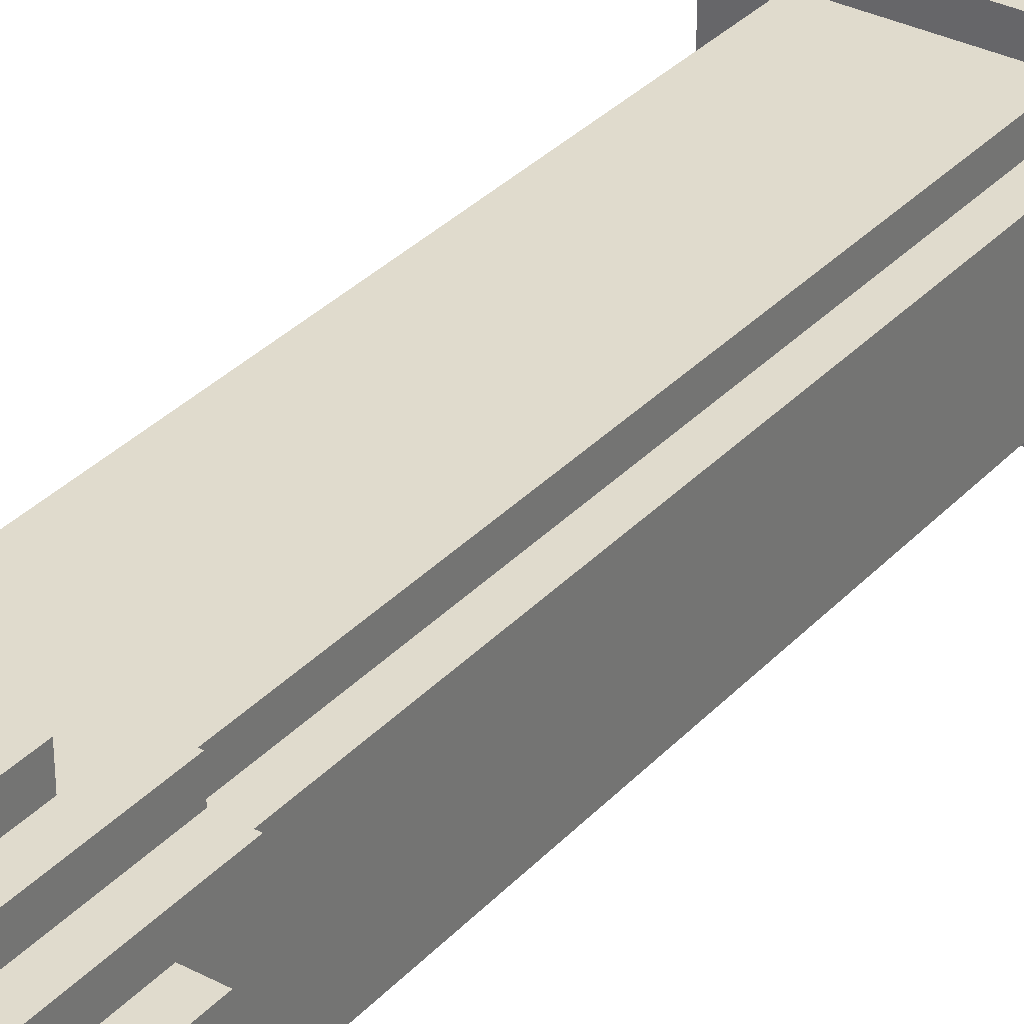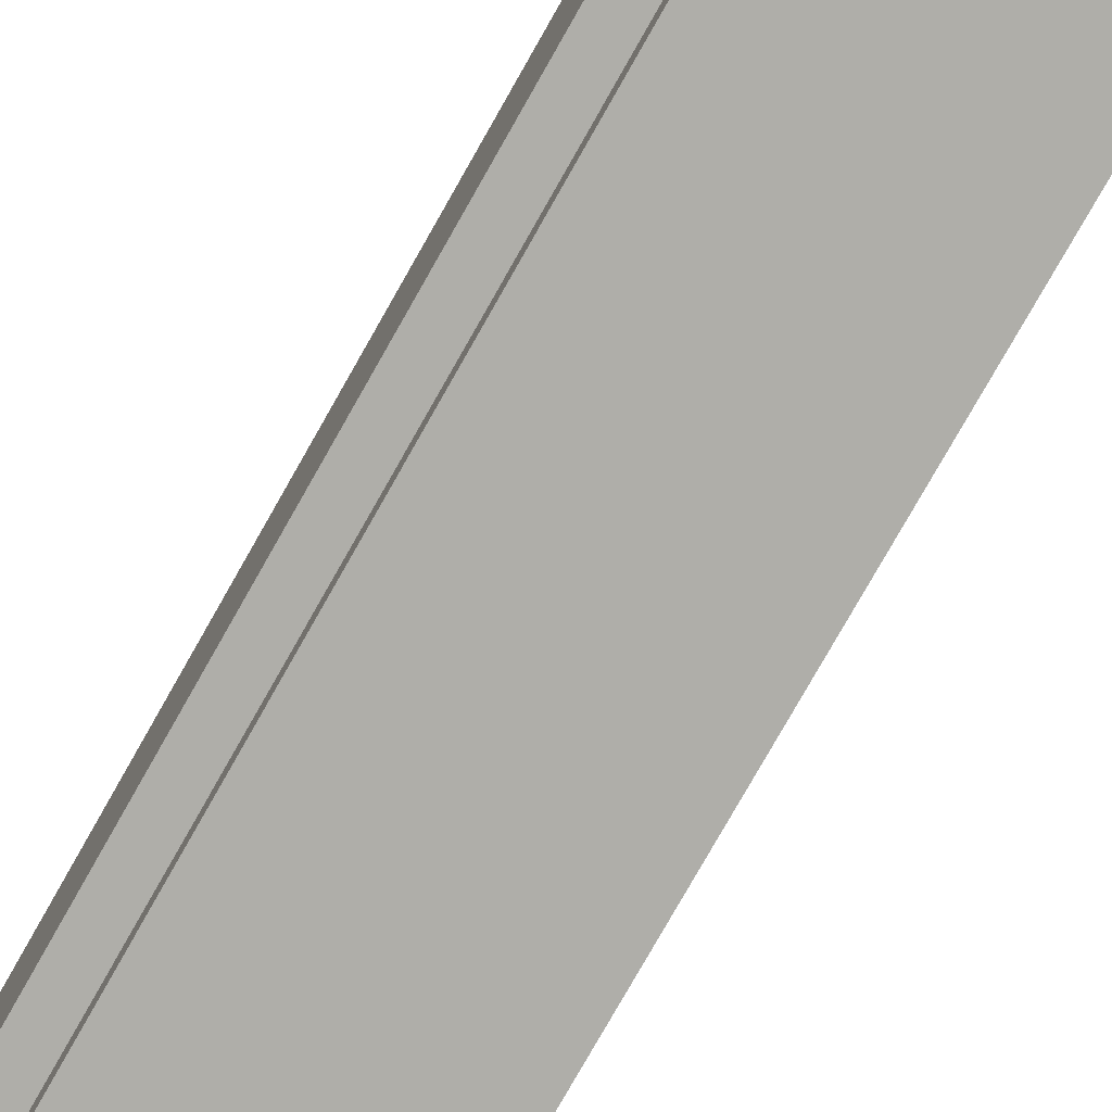
<metadata>
{"format":"obj","ext":"obj","renderer":"f3d","projection":"perspective","resolution":1024,"background":"white","views":[{"elev":33.3,"azim":35.5,"up":"+Y"},{"elev":-77.5,"azim":150.5,"up":"+Y"}]}
</metadata>
<code>
g RocketLauncher
v -6 20 19
v -6 20 15
v -6 20 -15
v -6 20 -19
v -6 25 19
v -6 25 15
v -6 25 -15
v -6 25 -19
v -5 19 19
v -5 19 13
v -5 19 -13
v -5 19 -19
v -5 20 19
v -5 20 15
v -5 20 -15
v -5 20 -19
v -5 25 19
v -5 25 15
v -5 25 -15
v -5 25 -19
v -5 26 19
v -5 26 13
v -5 26 -13
v -5 26 -19
v -4 18 19
v -4 18 13
v -4 18 -13
v -4 18 -19
v -4 19 19
v -4 19 13
v -4 19 -13
v -4 19 -19
v -4 20 13
v -4 20 -13
v -4 21 -6
v -4 21 -8
v -4 21 -9
v -4 21 -11
v -4 23 -6
v -4 23 -8
v -4 23 -9
v -4 23 -11
v -4 25 13
v -4 25 -13
v -4 26 19
v -4 26 13
v -4 26 -13
v -4 26 -19
v -4 27 19
v -4 27 13
v -4 27 -13
v -4 27 -19
v -3 17 19
v -3 17 15
v -3 17 -15
v -3 17 -19
v -3 18 19
v -3 18 15
v -3 18 -15
v -3 18 -19
v -3 19 13
v -3 19 -13
v -3 20 13
v -3 20 -13
v -3 25 13
v -3 25 -13
v -3 26 13
v -3 26 -13
v -3 27 19
v -3 27 15
v -3 27 -15
v -3 27 -19
v -3 28 19
v -3 28 15
v -3 28 -15
v -3 28 -19
v 3 18 19
v 3 18 18
v 3 18 -18
v 3 18 -19
v 3 19 19
v 3 19 18
v 3 19 16
v 3 19 -16
v 3 19 -18
v 3 19 -19
v 3 20 18
v 3 20 16
v 3 20 -16
v 3 20 -18
v 3 25 18
v 3 25 16
v 3 25 -16
v 3 25 -18
v 3 26 19
v 3 26 18
v 3 26 16
v 3 26 -16
v 3 26 -18
v 3 26 -19
v 3 27 19
v 3 27 18
v 3 27 -18
v 3 27 -19
v 4 19 19
v 4 19 18
v 4 19 -18
v 4 19 -19
v 4 20 19
v 4 20 18
v 4 20 16
v 4 20 -16
v 4 20 -18
v 4 20 -19
v 4 25 19
v 4 25 18
v 4 25 16
v 4 25 -16
v 4 25 -18
v 4 25 -19
v 4 26 19
v 4 26 18
v 4 26 -18
v 4 26 -19
v 5 20 19
v 5 20 18
v 5 20 -18
v 5 20 -19
v 5 25 19
v 5 25 18
v 5 25 -18
v 5 25 -19
v -5 20 19
v -5 20 18
v -5 20 -18
v -5 20 -19
v -5 25 19
v -5 25 18
v -5 25 -18
v -5 25 -19
v -4 19 19
v -4 19 18
v -4 19 -18
v -4 19 -19
v -4 20 19
v -4 20 18
v -4 20 16
v -4 20 -16
v -4 20 -18
v -4 20 -19
v -4 25 19
v -4 25 18
v -4 25 16
v -4 25 -16
v -4 25 -18
v -4 25 -19
v -4 26 19
v -4 26 18
v -4 26 -18
v -4 26 -19
v -3 18 19
v -3 18 18
v -3 18 -18
v -3 18 -19
v -3 19 19
v -3 19 18
v -3 19 16
v -3 19 -16
v -3 19 -18
v -3 19 -19
v -3 20 18
v -3 20 16
v -3 20 -16
v -3 20 -18
v -3 25 18
v -3 25 16
v -3 25 -16
v -3 25 -18
v -3 26 19
v -3 26 18
v -3 26 16
v -3 26 -16
v -3 26 -18
v -3 26 -19
v -3 27 19
v -3 27 18
v -3 27 -18
v -3 27 -19
v 3 17 19
v 3 17 15
v 3 17 -15
v 3 17 -19
v 3 18 19
v 3 18 15
v 3 18 -15
v 3 18 -19
v 3 19 13
v 3 19 -13
v 3 20 13
v 3 20 -13
v 3 25 13
v 3 25 -13
v 3 26 13
v 3 26 -13
v 3 27 19
v 3 27 15
v 3 27 -15
v 3 27 -19
v 3 28 19
v 3 28 15
v 3 28 -15
v 3 28 -19
v 4 18 19
v 4 18 13
v 4 18 -13
v 4 18 -19
v 4 19 19
v 4 19 13
v 4 19 -13
v 4 19 -19
v 4 20 13
v 4 20 -13
v 4 21 10
v 4 21 8
v 4 21 5
v 4 21 3
v 4 23 10
v 4 23 8
v 4 23 5
v 4 23 3
v 4 25 13
v 4 25 -13
v 4 26 19
v 4 26 13
v 4 26 -13
v 4 26 -19
v 4 27 19
v 4 27 13
v 4 27 -13
v 4 27 -19
v 5 19 19
v 5 19 13
v 5 19 -13
v 5 19 -19
v 5 20 19
v 5 20 15
v 5 20 -15
v 5 20 -19
v 5 25 19
v 5 25 15
v 5 25 -15
v 5 25 -19
v 5 26 19
v 5 26 13
v 5 26 -13
v 5 26 -19
v 6 20 19
v 6 20 15
v 6 20 -15
v 6 20 -19
v 6 25 19
v 6 25 15
v 6 25 -15
v 6 25 -19
v -6 20 19
v -6 25 19
v -5 19 19
v -5 20 19
v -5 25 19
v -5 26 19
v -4 18 19
v -4 19 19
v -4 20 19
v -4 25 19
v -4 26 19
v -4 27 19
v -3 17 19
v -3 18 19
v -3 19 19
v -3 26 19
v -3 27 19
v -3 28 19
v 3 17 19
v 3 18 19
v 3 19 19
v 3 26 19
v 3 27 19
v 3 28 19
v 4 18 19
v 4 19 19
v 4 20 19
v 4 25 19
v 4 26 19
v 4 27 19
v 5 19 19
v 5 20 19
v 5 25 19
v 5 26 19
v 6 20 19
v 6 25 19
v -5 20 18
v -5 25 18
v -4 19 18
v -4 20 18
v -4 25 18
v -4 26 18
v -3 18 18
v -3 19 18
v -3 20 18
v -3 25 18
v -3 26 18
v -3 27 18
v 3 18 18
v 3 19 18
v 3 20 18
v 3 25 18
v 3 26 18
v 3 27 18
v 4 19 18
v 4 20 18
v 4 25 18
v 4 26 18
v 5 20 18
v 5 25 18
v -4 20 16
v -4 25 16
v -3 19 16
v -3 20 16
v -3 25 16
v -3 26 16
v 3 19 16
v 3 20 16
v 3 25 16
v 3 26 16
v 4 20 16
v 4 25 16
v -5 19 -13
v -5 26 -13
v -4 18 -13
v -4 19 -13
v -4 20 -13
v -4 25 -13
v -4 26 -13
v -4 27 -13
v -3 19 -13
v -3 20 -13
v -3 25 -13
v -3 26 -13
v 3 19 -13
v 3 20 -13
v 3 25 -13
v 3 26 -13
v 4 18 -13
v 4 19 -13
v 4 20 -13
v 4 25 -13
v 4 26 -13
v 4 27 -13
v 5 19 -13
v 5 26 -13
v -6 20 -15
v -6 25 -15
v -5 20 -15
v -5 25 -15
v -3 17 -15
v -3 18 -15
v -3 27 -15
v -3 28 -15
v 3 17 -15
v 3 18 -15
v 3 27 -15
v 3 28 -15
v 5 20 -15
v 5 25 -15
v 6 20 -15
v 6 25 -15
v -6 20 15
v -6 25 15
v -5 20 15
v -5 25 15
v -3 17 15
v -3 18 15
v -3 27 15
v -3 28 15
v 3 17 15
v 3 18 15
v 3 27 15
v 3 28 15
v 5 20 15
v 5 25 15
v 6 20 15
v 6 25 15
v -5 19 13
v -5 26 13
v -4 18 13
v -4 19 13
v -4 20 13
v -4 25 13
v -4 26 13
v -4 27 13
v -3 19 13
v -3 20 13
v -3 25 13
v -3 26 13
v 3 19 13
v 3 20 13
v 3 25 13
v 3 26 13
v 4 18 13
v 4 19 13
v 4 20 13
v 4 25 13
v 4 26 13
v 4 27 13
v 5 19 13
v 5 26 13
v -4 20 -16
v -4 25 -16
v -3 19 -16
v -3 20 -16
v -3 25 -16
v -3 26 -16
v 3 19 -16
v 3 20 -16
v 3 25 -16
v 3 26 -16
v 4 20 -16
v 4 25 -16
v -5 20 -18
v -5 25 -18
v -4 19 -18
v -4 20 -18
v -4 25 -18
v -4 26 -18
v -3 18 -18
v -3 19 -18
v -3 20 -18
v -3 25 -18
v -3 26 -18
v -3 27 -18
v 3 18 -18
v 3 19 -18
v 3 20 -18
v 3 25 -18
v 3 26 -18
v 3 27 -18
v 4 19 -18
v 4 20 -18
v 4 25 -18
v 4 26 -18
v 5 20 -18
v 5 25 -18
v -6 20 -19
v -6 25 -19
v -5 19 -19
v -5 20 -19
v -5 25 -19
v -5 26 -19
v -4 18 -19
v -4 19 -19
v -4 20 -19
v -4 25 -19
v -4 26 -19
v -4 27 -19
v -3 17 -19
v -3 18 -19
v -3 19 -19
v -3 26 -19
v -3 27 -19
v -3 28 -19
v 3 17 -19
v 3 18 -19
v 3 19 -19
v 3 26 -19
v 3 27 -19
v 3 28 -19
v 4 18 -19
v 4 19 -19
v 4 20 -19
v 4 25 -19
v 4 26 -19
v 4 27 -19
v 5 19 -19
v 5 20 -19
v 5 25 -19
v 5 26 -19
v 6 20 -19
v 6 25 -19
v -3 17 19
v 3 17 19
v -3 17 15
v 3 17 15
v -3 17 -15
v 3 17 -15
v -3 17 -19
v 3 17 -19
v -4 18 19
v -3 18 19
v 3 18 19
v 4 18 19
v -3 18 15
v 3 18 15
v -4 18 13
v 4 18 13
v -4 18 -13
v 4 18 -13
v -3 18 -15
v 3 18 -15
v -4 18 -19
v -3 18 -19
v 3 18 -19
v 4 18 -19
v -5 19 19
v -4 19 19
v 4 19 19
v 5 19 19
v -5 19 13
v -4 19 13
v -3 19 13
v 3 19 13
v 4 19 13
v 5 19 13
v -2 19 -3
v 2 19 -3
v -2 19 -10
v 2 19 -10
v -5 19 -13
v -4 19 -13
v -3 19 -13
v 3 19 -13
v 4 19 -13
v 5 19 -13
v -5 19 -19
v -4 19 -19
v 4 19 -19
v 5 19 -19
v -6 20 19
v -5 20 19
v 5 20 19
v 6 20 19
v -6 20 15
v -5 20 15
v 5 20 15
v 6 20 15
v -4 20 13
v -3 20 13
v 3 20 13
v 4 20 13
v -4 20 -13
v -3 20 -13
v 3 20 -13
v 4 20 -13
v -6 20 -15
v -5 20 -15
v 5 20 -15
v 6 20 -15
v -6 20 -19
v -5 20 -19
v 5 20 -19
v 6 20 -19
v -5 25 19
v -4 25 19
v 4 25 19
v 5 25 19
v -5 25 18
v -4 25 18
v -3 25 18
v 3 25 18
v 4 25 18
v 5 25 18
v -4 25 16
v -3 25 16
v 3 25 16
v 4 25 16
v -4 25 -16
v -3 25 -16
v 3 25 -16
v 4 25 -16
v -5 25 -18
v -4 25 -18
v -3 25 -18
v 3 25 -18
v 4 25 -18
v 5 25 -18
v -5 25 -19
v -4 25 -19
v 4 25 -19
v 5 25 -19
v -4 26 19
v -3 26 19
v 3 26 19
v 4 26 19
v -4 26 18
v -3 26 18
v 3 26 18
v 4 26 18
v -3 26 16
v 3 26 16
v -3 26 -16
v 3 26 -16
v -4 26 -18
v -3 26 -18
v 3 26 -18
v 4 26 -18
v -4 26 -19
v -3 26 -19
v 3 26 -19
v 4 26 -19
v -3 27 19
v 3 27 19
v -3 27 18
v 3 27 18
v -3 27 -18
v 3 27 -18
v -3 27 -19
v 3 27 -19
v -3 18 19
v 3 18 19
v -3 18 18
v 3 18 18
v -3 18 -18
v 3 18 -18
v -3 18 -19
v 3 18 -19
v -4 19 19
v -3 19 19
v 3 19 19
v 4 19 19
v -4 19 18
v -3 19 18
v 3 19 18
v 4 19 18
v -3 19 16
v 3 19 16
v -3 19 -16
v 3 19 -16
v -4 19 -18
v -3 19 -18
v 3 19 -18
v 4 19 -18
v -4 19 -19
v -3 19 -19
v 3 19 -19
v 4 19 -19
v -5 20 19
v -4 20 19
v 4 20 19
v 5 20 19
v -5 20 18
v -4 20 18
v -3 20 18
v 3 20 18
v 4 20 18
v 5 20 18
v -4 20 16
v -3 20 16
v 3 20 16
v 4 20 16
v -4 20 -16
v -3 20 -16
v 3 20 -16
v 4 20 -16
v -5 20 -18
v -4 20 -18
v -3 20 -18
v 3 20 -18
v 4 20 -18
v 5 20 -18
v -5 20 -19
v -4 20 -19
v 4 20 -19
v 5 20 -19
v -6 25 19
v -5 25 19
v 5 25 19
v 6 25 19
v -6 25 15
v -5 25 15
v 5 25 15
v 6 25 15
v -4 25 13
v -3 25 13
v 3 25 13
v 4 25 13
v -4 25 -13
v -3 25 -13
v 3 25 -13
v 4 25 -13
v -6 25 -15
v -5 25 -15
v 5 25 -15
v 6 25 -15
v -6 25 -19
v -5 25 -19
v 5 25 -19
v 6 25 -19
v -5 26 19
v -4 26 19
v 4 26 19
v 5 26 19
v -5 26 13
v -4 26 13
v -3 26 13
v 3 26 13
v 4 26 13
v 5 26 13
v -2 26 11
v 2 26 11
v -2 26 10
v 0 26 10
v 1 26 10
v 2 26 10
v -2 26 9
v 0 26 9
v 1 26 9
v 2 26 9
v -2 26 7
v 0 26 7
v 1 26 7
v 2 26 7
v -2 26 6
v 0 26 6
v 1 26 6
v 2 26 6
v -2 26 4
v 0 26 4
v 1 26 4
v 2 26 4
v -2 26 3
v 0 26 3
v 1 26 3
v 2 26 3
v -2 26 2
v 2 26 2
v 1 26 -0
v 2 26 -0
v 1 26 -1
v 2 26 -1
v 1 26 -2
v 2 26 -2
v 1 26 -3
v 2 26 -3
v 1 26 -4
v 2 26 -4
v 1 26 -5
v 2 26 -5
v -5 26 -13
v -4 26 -13
v -3 26 -13
v 3 26 -13
v 4 26 -13
v 5 26 -13
v -5 26 -19
v -4 26 -19
v 4 26 -19
v 5 26 -19
v -4 27 19
v -3 27 19
v 3 27 19
v 4 27 19
v -3 27 15
v 3 27 15
v -4 27 13
v 4 27 13
v -4 27 -13
v 4 27 -13
v -3 27 -15
v 3 27 -15
v -4 27 -19
v -3 27 -19
v 3 27 -19
v 4 27 -19
v -3 28 19
v 3 28 19
v -3 28 15
v 3 28 15
v -3 28 -15
v 3 28 -15
v -3 28 -19
v 3 28 -19
f 5 2 1
f 6 2 5
f 7 4 3
f 8 4 7
f 13 10 9
f 14 10 13
f 15 12 11
f 16 12 15
f 18 10 14
f 19 15 11
f 21 18 17
f 22 10 18
f 22 18 21
f 23 20 19
f 23 19 11
f 24 20 23
f 29 26 25
f 30 26 29
f 31 28 27
f 32 28 31
f 35 34 33
f 36 34 35
f 37 34 36
f 38 34 37
f 39 35 33
f 39 36 35
f 40 37 36
f 40 36 39
f 41 38 37
f 41 37 40
f 42 34 38
f 42 38 41
f 43 41 40
f 43 40 39
f 43 42 41
f 43 39 33
f 44 34 42
f 44 42 43
f 49 46 45
f 50 46 49
f 51 48 47
f 52 48 51
f 57 54 53
f 58 54 57
f 59 56 55
f 60 56 59
f 63 62 61
f 64 62 63
f 67 66 65
f 68 66 67
f 73 70 69
f 74 70 73
f 75 72 71
f 76 72 75
f 81 78 77
f 82 78 81
f 85 80 79
f 86 80 85
f 87 83 82
f 88 83 87
f 89 85 84
f 90 85 89
f 96 92 91
f 97 92 96
f 98 94 93
f 99 94 98
f 101 96 95
f 102 96 101
f 103 100 99
f 104 100 103
f 109 106 105
f 110 106 109
f 113 108 107
f 114 108 113
f 116 111 110
f 117 111 116
f 118 113 112
f 119 113 118
f 121 116 115
f 122 116 121
f 123 120 119
f 124 120 123
f 129 126 125
f 130 126 129
f 131 128 127
f 132 128 131
f 133 134 137
f 137 134 138
f 135 136 139
f 139 136 140
f 141 142 145
f 145 142 146
f 143 144 149
f 149 144 150
f 146 147 152
f 152 147 153
f 148 149 154
f 154 149 155
f 151 152 157
f 157 152 158
f 155 156 159
f 159 156 160
f 161 162 165
f 165 162 166
f 163 164 169
f 169 164 170
f 166 167 171
f 171 167 172
f 168 169 173
f 173 169 174
f 175 176 180
f 180 176 181
f 177 178 182
f 182 178 183
f 179 180 185
f 185 180 186
f 183 184 187
f 187 184 188
f 189 190 193
f 193 190 194
f 191 192 195
f 195 192 196
f 197 198 199
f 199 198 200
f 201 202 203
f 203 202 204
f 205 206 209
f 209 206 210
f 207 208 211
f 211 208 212
f 213 214 217
f 217 214 218
f 215 216 219
f 219 216 220
f 221 222 223
f 223 222 224
f 224 222 225
f 225 222 226
f 221 223 227
f 223 224 227
f 224 225 228
f 227 224 228
f 225 226 229
f 228 225 229
f 226 222 230
f 229 226 230
f 228 229 231
f 227 228 231
f 229 230 231
f 221 227 231
f 230 222 232
f 231 230 232
f 233 234 237
f 237 234 238
f 235 236 239
f 239 236 240
f 241 242 245
f 245 242 246
f 243 244 247
f 247 244 248
f 246 242 250
f 243 247 251
f 249 250 253
f 250 242 254
f 253 250 254
f 251 252 255
f 243 251 255
f 255 252 256
f 257 258 261
f 261 258 262
f 259 260 263
f 263 260 264
f 268 266 265
f 269 266 268
f 272 268 267
f 273 268 272
f 274 270 269
f 275 270 274
f 278 272 271
f 279 272 278
f 280 276 275
f 281 276 280
f 283 278 277
f 284 278 283
f 287 282 281
f 288 282 287
f 289 285 284
f 290 285 289
f 293 287 286
f 294 287 293
f 295 291 290
f 296 291 295
f 297 293 292
f 298 293 297
f 299 297 296
f 300 297 299
f 304 302 301
f 305 302 304
f 308 304 303
f 309 304 308
f 310 306 305
f 311 306 310
f 313 308 307
f 314 308 313
f 317 312 311
f 318 312 317
f 319 315 314
f 320 315 319
f 321 317 316
f 322 317 321
f 323 321 320
f 324 321 323
f 328 326 325
f 329 326 328
f 331 328 327
f 331 330 329
f 331 329 328
f 332 330 331
f 333 330 332
f 334 330 333
f 335 333 332
f 336 333 335
f 340 338 337
f 341 338 340
f 342 338 341
f 343 338 342
f 345 340 339
f 345 341 340
f 346 341 345
f 347 344 343
f 347 343 342
f 348 344 347
f 349 345 339
f 352 344 348
f 353 350 349
f 353 349 339
f 354 350 353
f 355 350 354
f 356 352 351
f 357 344 352
f 357 352 356
f 358 344 357
f 359 355 354
f 359 356 355
f 359 357 356
f 360 357 359
f 363 362 361
f 364 362 363
f 369 366 365
f 370 366 369
f 371 368 367
f 372 368 371
f 375 374 373
f 376 374 375
f 377 378 379
f 379 378 380
f 381 382 385
f 385 382 386
f 383 384 387
f 387 384 388
f 389 390 391
f 391 390 392
f 393 394 396
f 396 394 397
f 397 394 398
f 398 394 399
f 395 396 401
f 396 397 401
f 401 397 402
f 399 400 403
f 398 399 403
f 403 400 404
f 395 401 405
f 404 400 408
f 405 406 409
f 395 405 409
f 409 406 410
f 410 406 411
f 407 408 412
f 408 400 413
f 412 408 413
f 413 400 414
f 410 411 415
f 411 412 415
f 412 413 415
f 415 413 416
f 417 418 420
f 420 418 421
f 419 420 423
f 421 422 423
f 420 421 423
f 423 422 424
f 424 422 425
f 425 422 426
f 424 425 427
f 427 425 428
f 429 430 432
f 432 430 433
f 431 432 436
f 436 432 437
f 433 434 438
f 438 434 439
f 435 436 441
f 441 436 442
f 439 440 445
f 445 440 446
f 442 443 447
f 447 443 448
f 444 445 449
f 449 445 450
f 448 449 451
f 451 449 452
f 453 454 456
f 456 454 457
f 455 456 460
f 460 456 461
f 457 458 462
f 462 458 463
f 459 460 466
f 466 460 467
f 463 464 468
f 468 464 469
f 465 466 471
f 471 466 472
f 469 470 475
f 475 470 476
f 472 473 477
f 477 473 478
f 474 475 481
f 481 475 482
f 478 479 483
f 483 479 484
f 480 481 485
f 485 481 486
f 484 485 487
f 487 485 488
f 491 490 489
f 492 490 491
f 495 494 493
f 496 494 495
f 501 498 497
f 502 500 499
f 503 501 497
f 503 502 501
f 504 500 502
f 504 502 503
f 507 506 505
f 508 506 507
f 509 507 505
f 510 507 509
f 511 506 508
f 512 506 511
f 517 514 513
f 518 514 517
f 521 516 515
f 522 516 521
f 523 520 519
f 524 520 523
f 525 523 519
f 525 524 523
f 526 520 524
f 526 524 525
f 529 525 519
f 529 526 525
f 530 520 526
f 530 526 529
f 533 528 527
f 534 528 533
f 535 532 531
f 536 532 535
f 541 538 537
f 542 538 541
f 543 540 539
f 544 540 543
f 549 546 545
f 550 546 549
f 551 548 547
f 552 548 551
f 557 554 553
f 558 554 557
f 559 556 555
f 560 556 559
f 565 562 561
f 566 562 565
f 569 564 563
f 570 564 569
f 571 567 566
f 572 567 571
f 573 569 568
f 574 569 573
f 580 576 575
f 581 576 580
f 582 578 577
f 583 578 582
f 585 580 579
f 586 580 585
f 587 584 583
f 588 584 587
f 593 590 589
f 594 590 593
f 595 592 591
f 596 592 595
f 597 595 594
f 598 595 597
f 602 600 599
f 603 600 602
f 605 602 601
f 606 602 605
f 607 604 603
f 608 604 607
f 611 610 609
f 612 610 611
f 615 614 613
f 616 614 615
f 617 618 619
f 619 618 620
f 621 622 623
f 623 622 624
f 625 626 629
f 629 626 630
f 627 628 631
f 631 628 632
f 630 631 633
f 633 631 634
f 635 636 638
f 638 636 639
f 637 638 641
f 641 638 642
f 639 640 643
f 643 640 644
f 645 646 649
f 649 646 650
f 647 648 653
f 653 648 654
f 650 651 655
f 655 651 656
f 652 653 657
f 657 653 658
f 659 660 664
f 664 660 665
f 661 662 666
f 666 662 667
f 663 664 669
f 669 664 670
f 667 668 671
f 671 668 672
f 673 674 677
f 677 674 678
f 675 676 679
f 679 676 680
f 681 682 685
f 685 682 686
f 683 684 687
f 687 684 688
f 689 690 693
f 693 690 694
f 691 692 695
f 695 692 696
f 697 698 701
f 701 698 702
f 699 700 705
f 705 700 706
f 703 704 707
f 707 704 708
f 703 707 709
f 707 708 709
f 709 708 710
f 710 708 711
f 708 704 712
f 711 708 712
f 703 709 713
f 709 710 713
f 710 711 714
f 713 710 714
f 711 712 715
f 714 711 715
f 712 704 716
f 715 712 716
f 703 713 717
f 714 715 717
f 715 716 717
f 713 714 717
f 717 716 718
f 718 716 719
f 716 704 720
f 719 716 720
f 703 717 721
f 717 718 721
f 718 719 722
f 721 718 722
f 719 720 723
f 722 719 723
f 720 704 724
f 723 720 724
f 703 721 725
f 722 723 725
f 723 724 725
f 721 722 725
f 725 724 726
f 726 724 727
f 724 704 728
f 727 724 728
f 703 725 729
f 725 726 729
f 726 727 730
f 729 726 730
f 727 728 731
f 730 727 731
f 728 704 732
f 731 728 732
f 703 729 733
f 730 731 733
f 731 732 733
f 729 730 733
f 732 704 734
f 733 732 734
f 733 734 735
f 734 704 736
f 735 734 736
f 733 735 737
f 735 736 737
f 736 704 738
f 737 736 738
f 733 737 739
f 737 738 739
f 738 704 740
f 739 738 740
f 733 739 741
f 739 740 741
f 740 704 742
f 741 740 742
f 733 741 743
f 741 742 743
f 742 704 744
f 743 742 744
f 733 743 745
f 743 744 745
f 744 704 746
f 745 744 746
f 703 733 749
f 733 745 749
f 745 746 749
f 746 704 750
f 749 746 750
f 747 748 753
f 753 748 754
f 751 752 755
f 755 752 756
f 757 758 761
f 759 760 762
f 757 761 763
f 761 762 763
f 762 760 764
f 763 762 764
f 765 766 767
f 767 766 768
f 765 767 769
f 769 767 770
f 768 766 771
f 771 766 772
f 773 774 775
f 775 774 776
f 777 778 779
f 779 778 780

</code>
